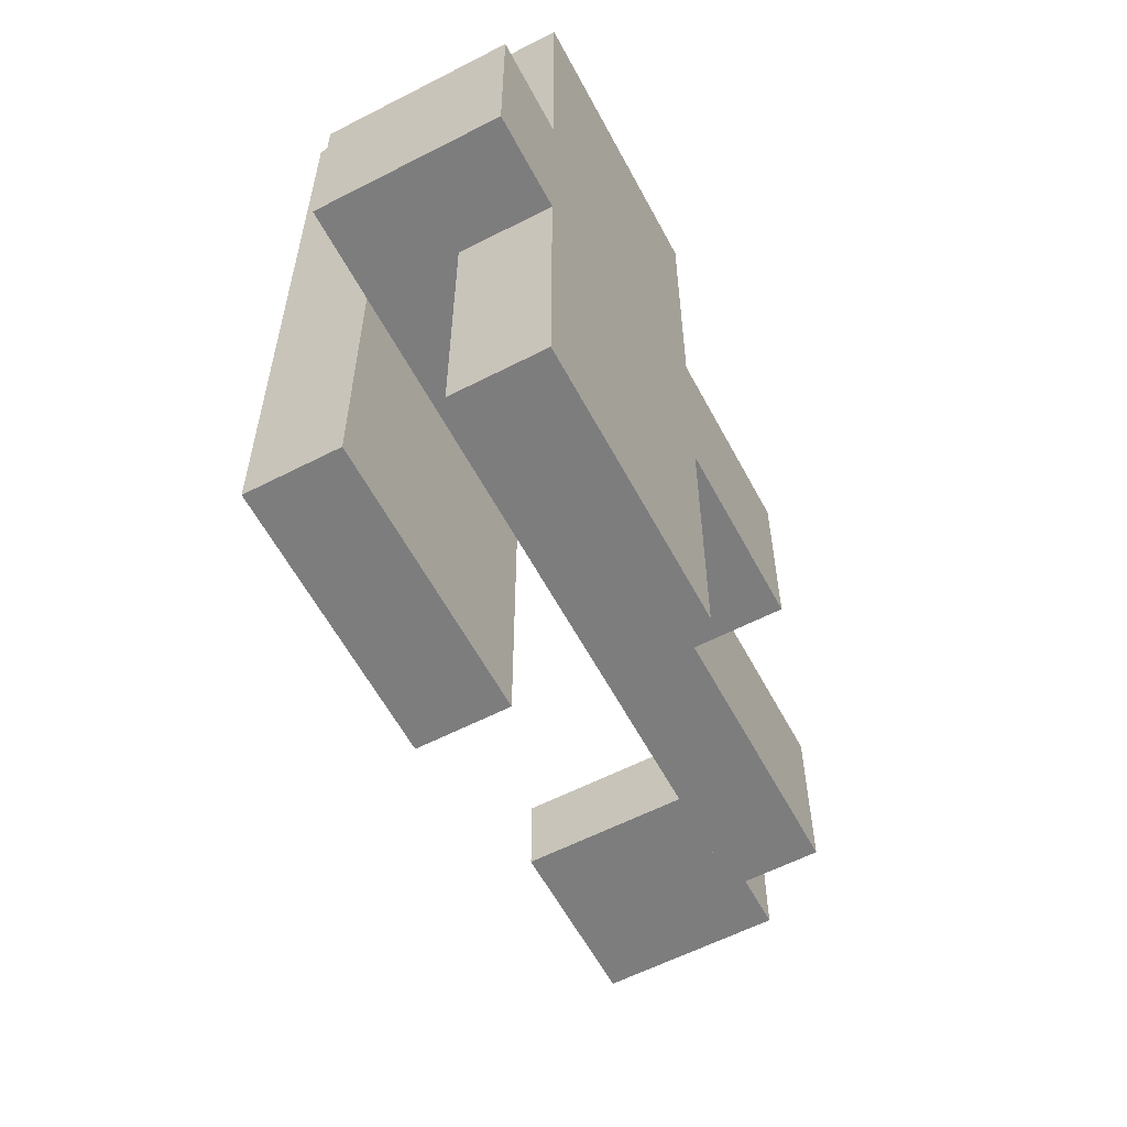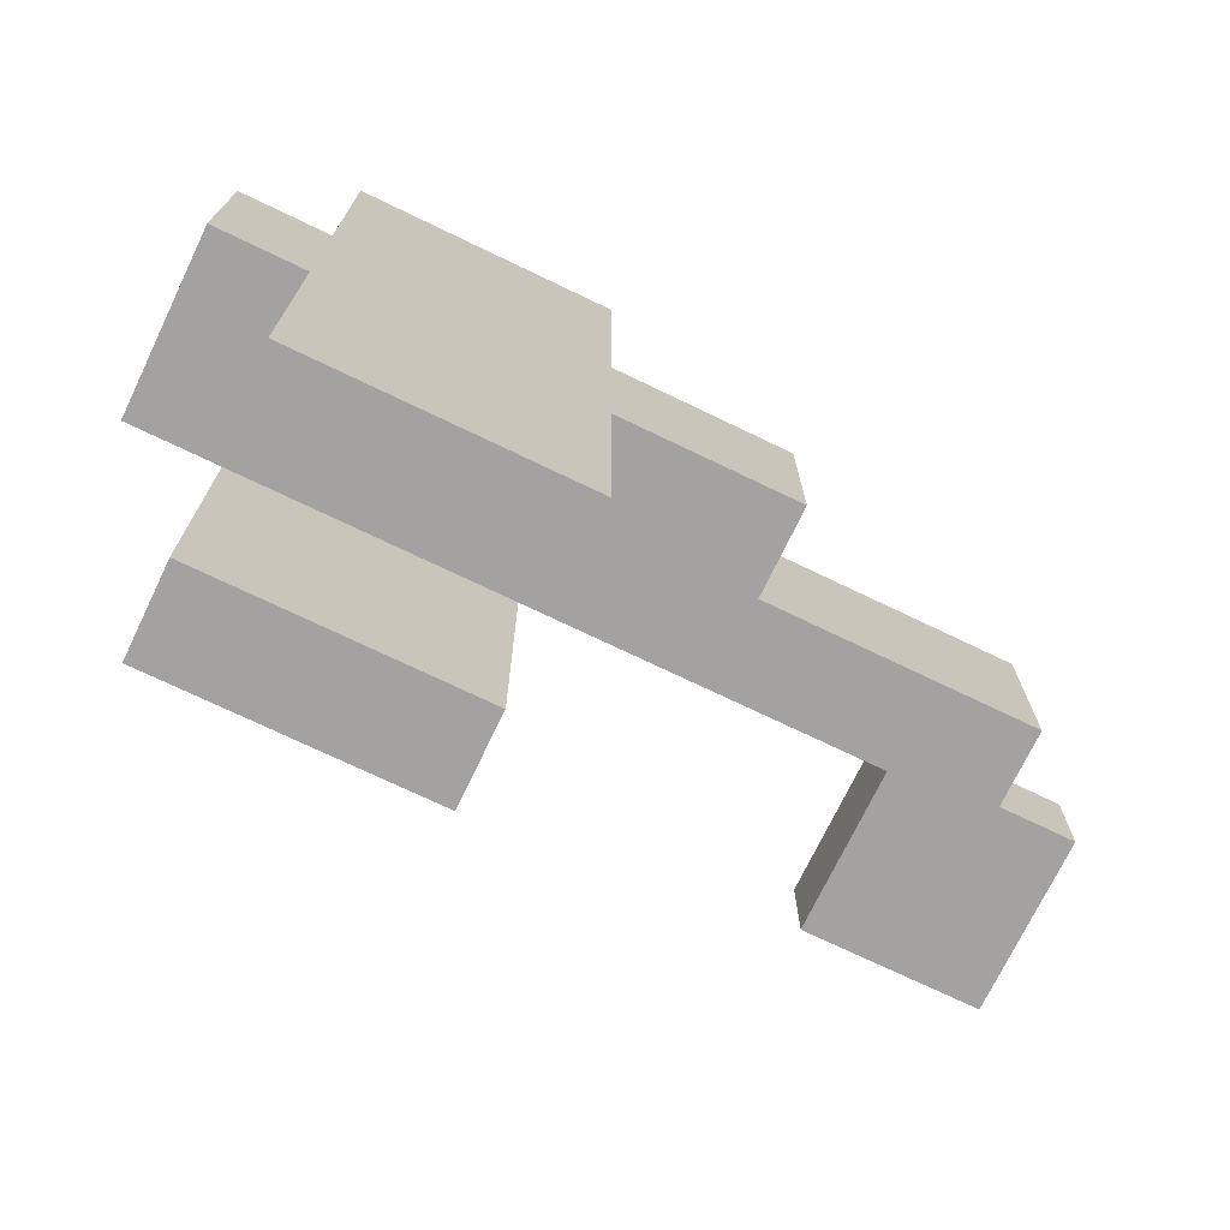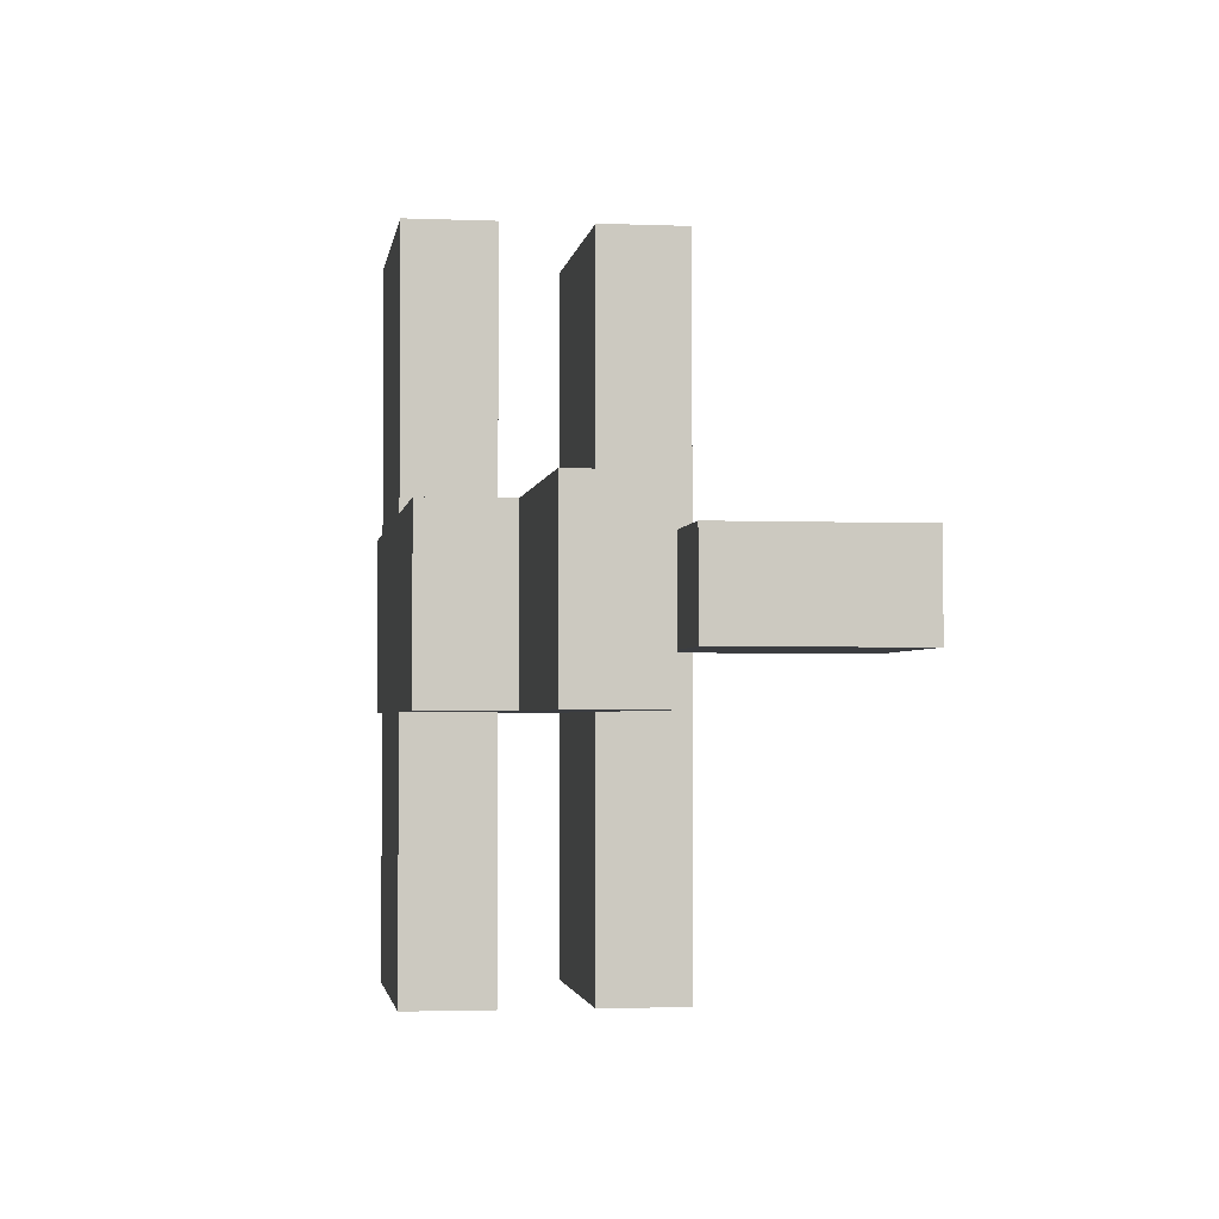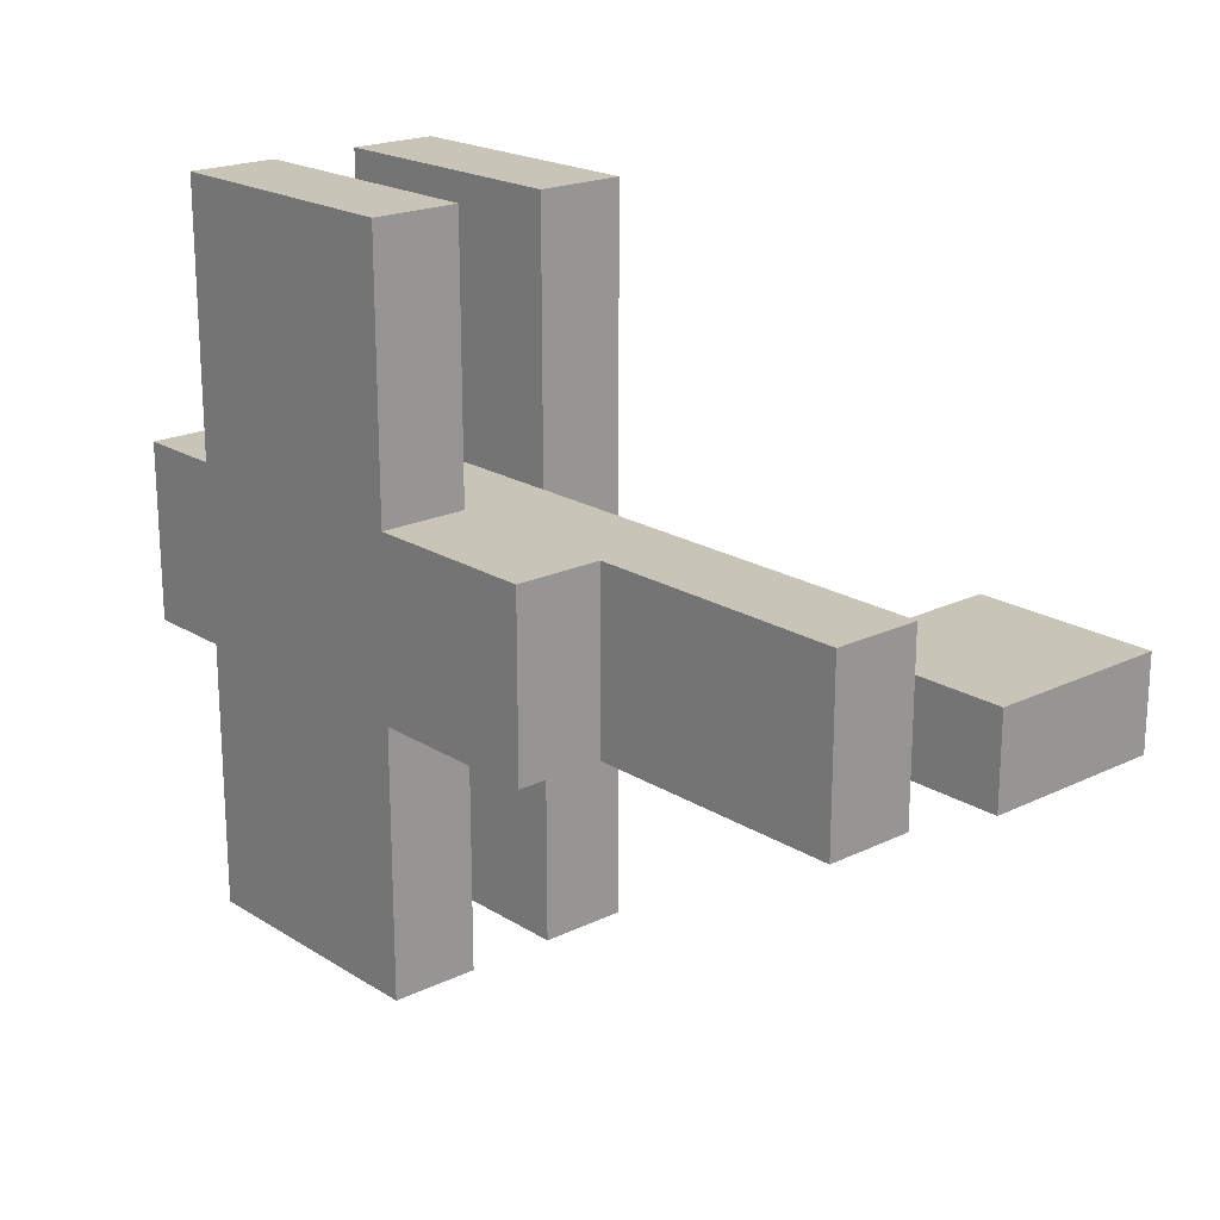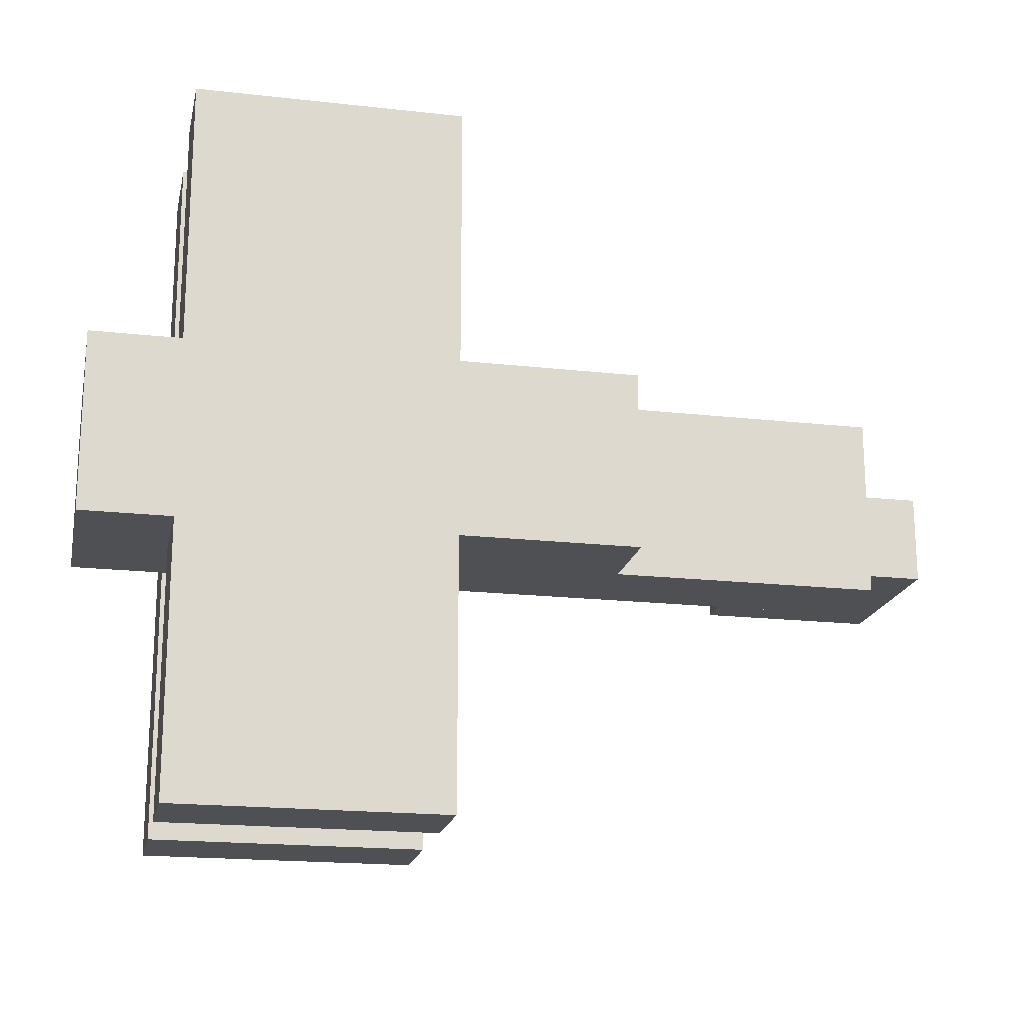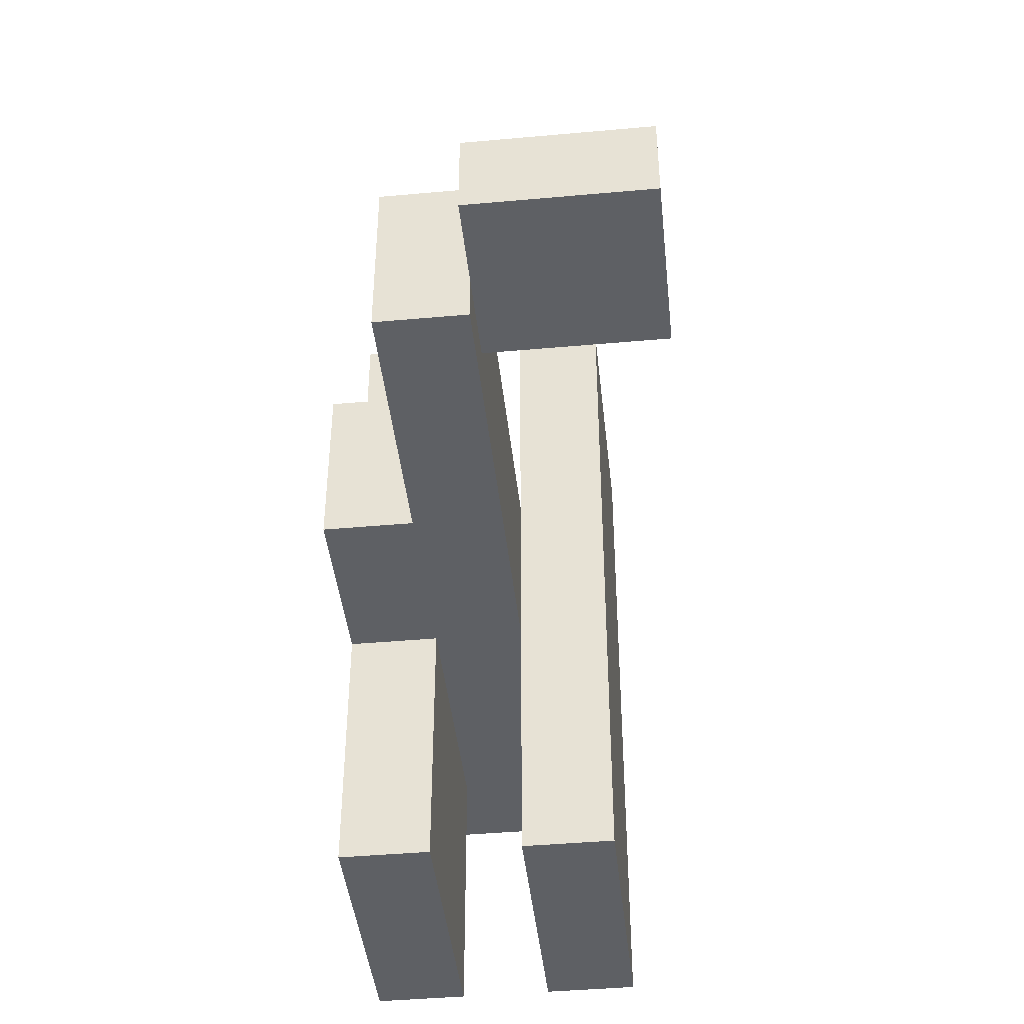
<metadata>
{"format":"obj","ext":"obj","renderer":"f3d","projection":"perspective","resolution":1024,"background":"white","views":[{"elev":-59.2,"azim":-62.1,"up":"+Z"},{"elev":-72.7,"azim":-25.7,"up":"+Z"},{"elev":-2.4,"azim":81.9,"up":"+Z"},{"elev":20.1,"azim":48.6,"up":"+Z"},{"elev":-18.9,"azim":-12.0,"up":"+Z"},{"elev":-43.1,"azim":96.1,"up":"+Z"}]}
</metadata>
<code>
v 6 1 0.5
v 6 1 -0.5
v 4 1 0.5
v 4 1 -0.5
v 4 3 -0.5
v 4 3 0.5
v 6 3 -0.5
v 6 3 0.5
v 6 2 0.5
v 6 2 -0.5
v 5 2 0.5
v 5 2 -0.5
v 5 3 -0.5
v 5 3 0.5
v 0 1 4
v 0 1 -4
v -3 1 4
v -3 1 -4
v -3 2 -4
v -3 2 4
v 0 2 -4
v 0 2 4
v 5 0 1
v 5 0 -1
v -4 0 1
v -4 0 -1
v -4 1 -1
v -4 1 1
v 5 1 -1
v 5 1 1
v 2 -1 1
v 2 -1 -1
v 0 -1 1
v 0 -1 -1
v 0 0 -1
v 0 0 1
v 2 0 -1
v 2 0 1
v 0 -1 4
v 0 -1 -4
v -3 -1 4
v -3 -1 -4
v -3 0 -4
v -3 0 4
v 0 0 -4
v 0 0 4
v -3 -1 1
v -3 -1 -1
v -4 -1 1
v -4 -1 -1
v -3 0 -1
v -3 0 1
f 3 2 1
f 2 3 4
f 3 5 4
f 5 3 6
f 5 2 4
f 2 5 7
f 8 3 1
f 3 8 6
f 8 2 7
f 2 8 1
f 5 8 7
f 8 5 6
f 11 10 9
f 10 11 12
f 11 13 12
f 13 11 14
f 13 10 12
f 10 13 7
f 8 11 9
f 11 8 14
f 8 10 7
f 10 8 9
f 13 8 7
f 8 13 14
f 17 16 15
f 16 17 18
f 17 19 18
f 19 17 20
f 19 16 18
f 16 19 21
f 22 17 15
f 17 22 20
f 22 16 21
f 16 22 15
f 19 22 21
f 22 19 20
f 25 24 23
f 24 25 26
f 25 27 26
f 27 25 28
f 27 24 26
f 24 27 29
f 30 25 23
f 25 30 28
f 30 24 29
f 24 30 23
f 27 30 29
f 30 27 28
f 33 32 31
f 32 33 34
f 33 35 34
f 35 33 36
f 35 32 34
f 32 35 37
f 38 33 31
f 33 38 36
f 38 32 37
f 32 38 31
f 35 38 37
f 38 35 36
f 41 40 39
f 40 41 42
f 41 43 42
f 43 41 44
f 43 40 42
f 40 43 45
f 46 41 39
f 41 46 44
f 46 40 45
f 40 46 39
f 43 46 45
f 46 43 44
f 49 48 47
f 48 49 50
f 49 26 50
f 26 49 25
f 26 48 50
f 48 26 51
f 52 49 47
f 49 52 25
f 52 48 51
f 48 52 47
f 26 52 51
f 52 26 25

</code>
